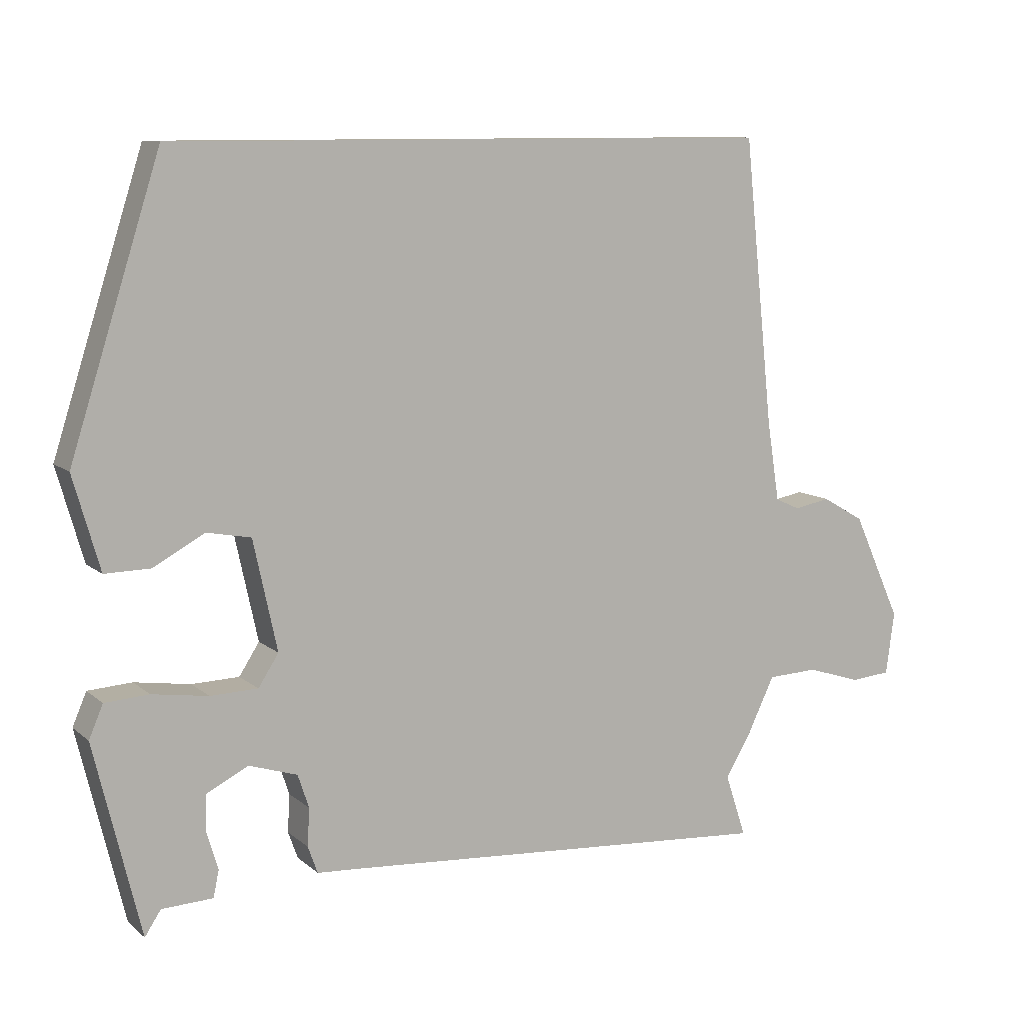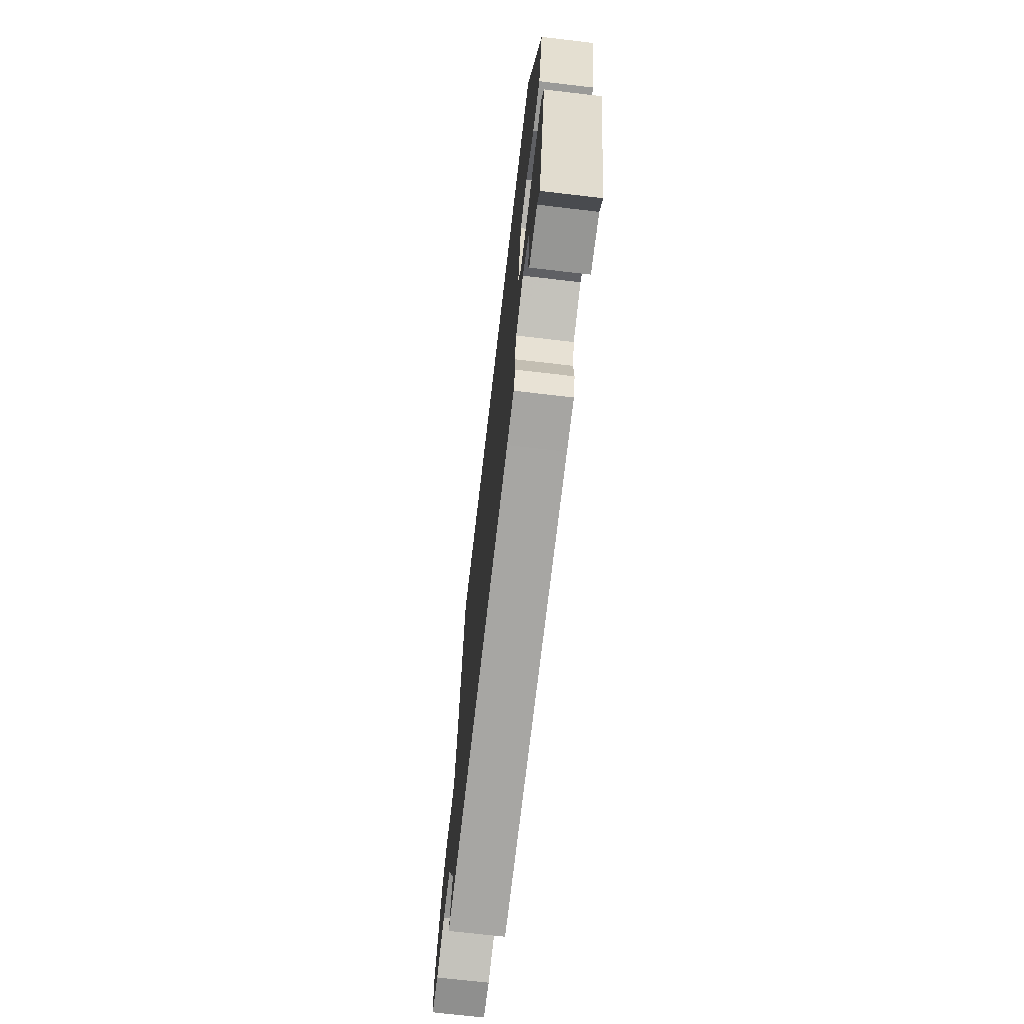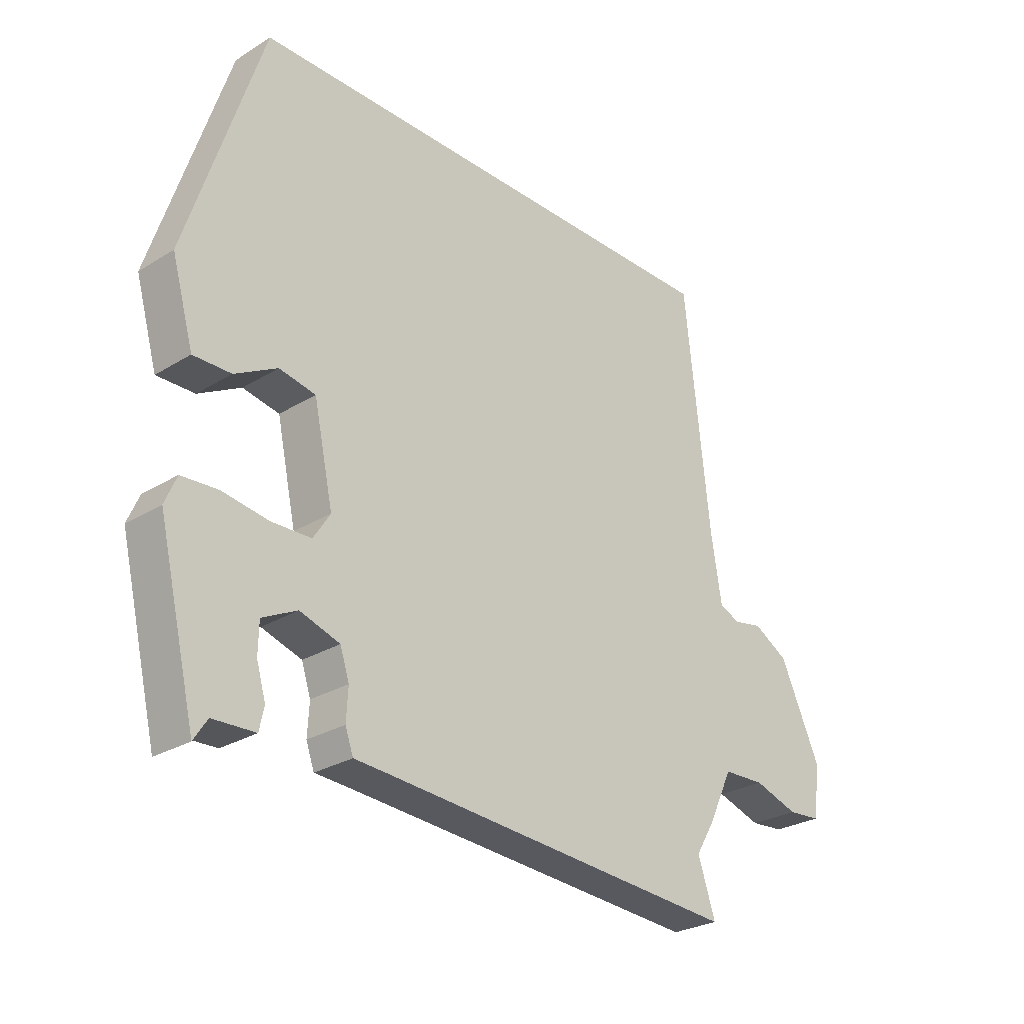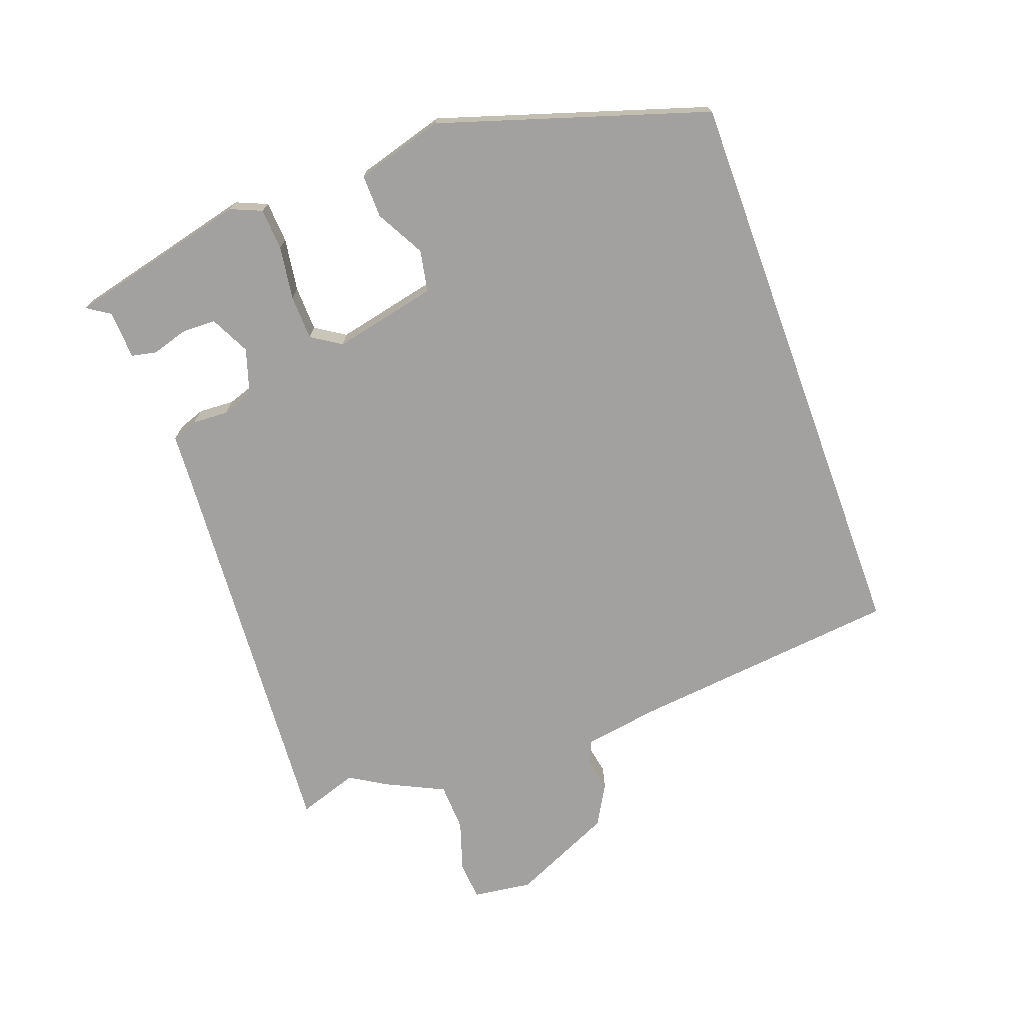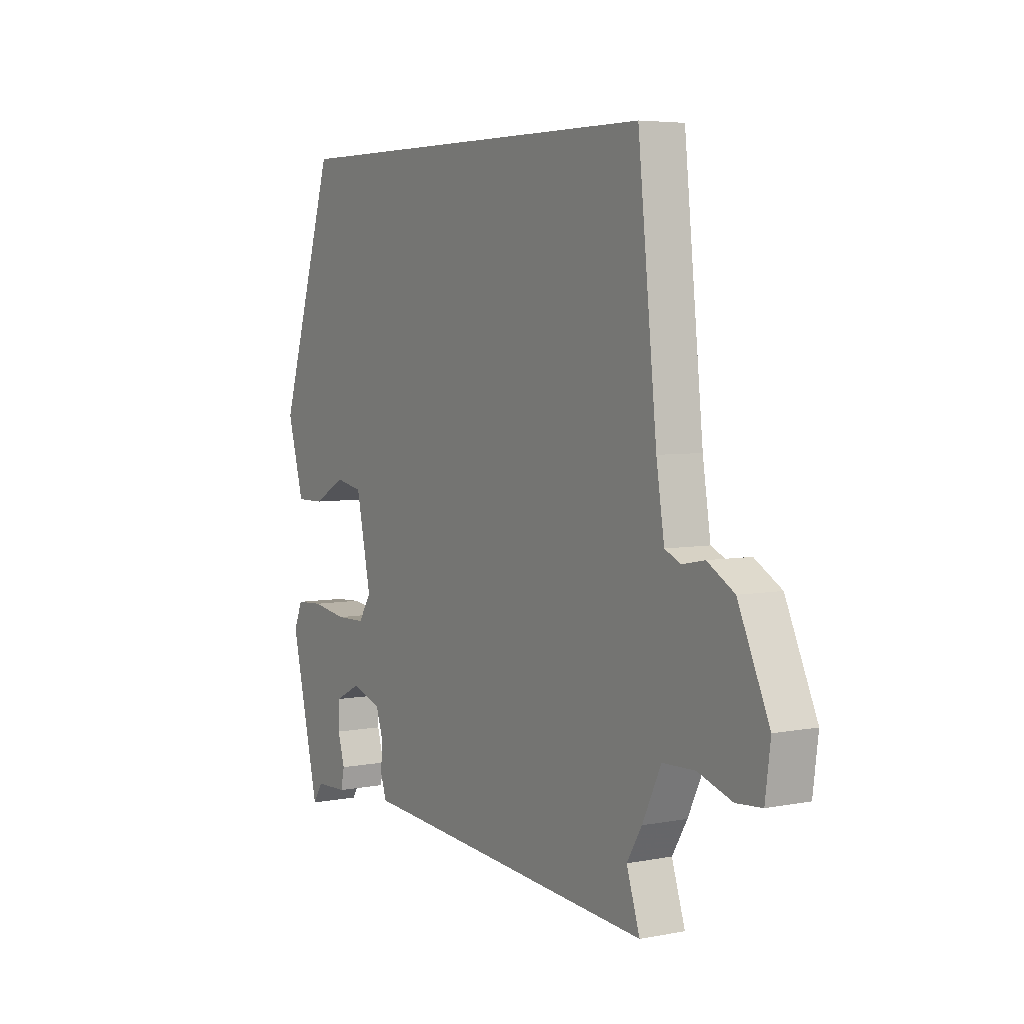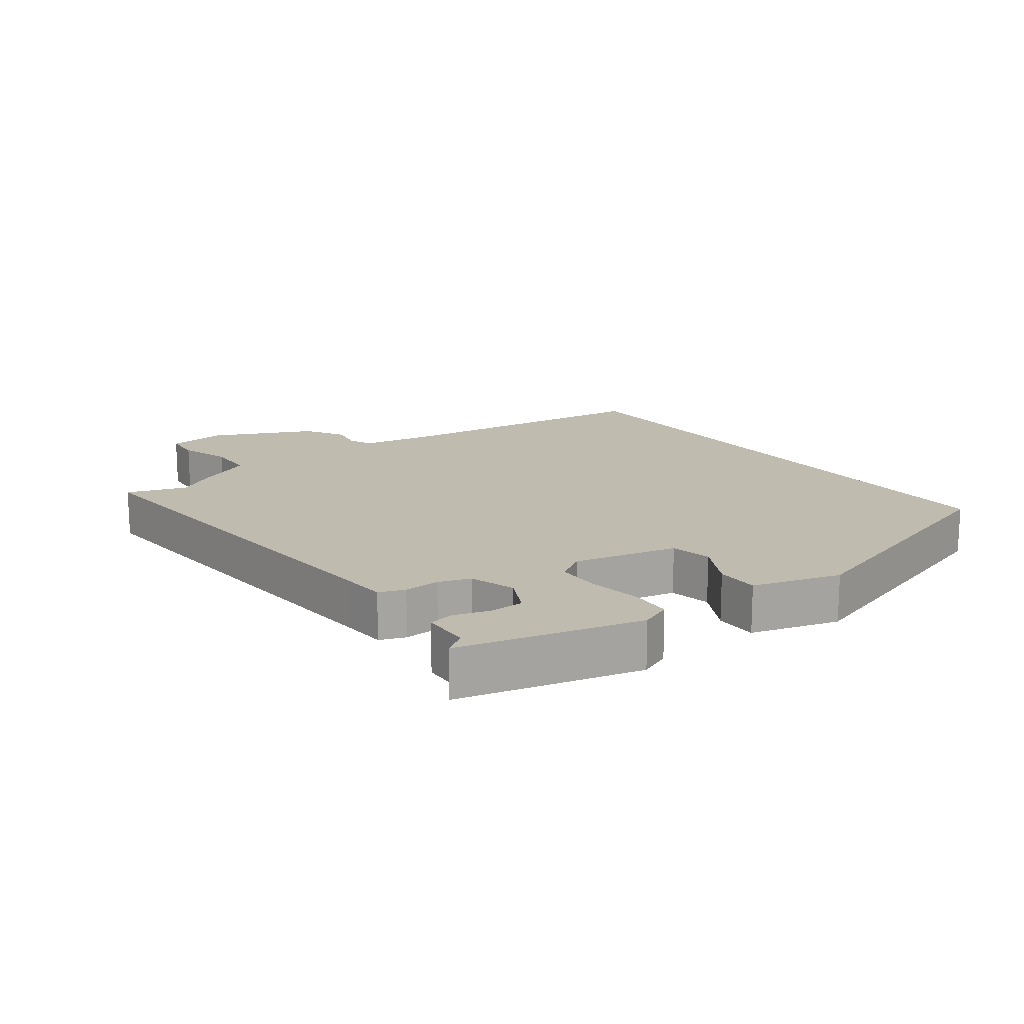
<metadata>
{"format":"obj","ext":"obj","renderer":"f3d","projection":"perspective","resolution":1024,"background":"white","views":[{"elev":10.0,"azim":-27.7,"up":"+Z"},{"elev":-70.1,"azim":-96.7,"up":"+Z"},{"elev":-27.4,"azim":-46.6,"up":"+Z"},{"elev":-72.3,"azim":-69.9,"up":"+Y"},{"elev":5.2,"azim":59.0,"up":"+Z"},{"elev":15.9,"azim":-126.4,"up":"+Y"}]}
</metadata>
<code>
v -0.423 0.07 -0.525
v -0.489 0.07 -0.251
v -0.469 0.07 -0.204
v -0.406 0.07 -0.2
v -0.326 0.07 -0.212
v -0.258 0.07 -0.21
v -0.229 0.07 -0.165
v -0.263 0.07 -0.008
v -0.326 0.07 0.004
v -0.399 0.07 -0.036
v -0.464 0.07 -0.037
v -0.502 0.07 0.096
v -0.373 0.07 0.5
v 0.496 0.07 0.5
v 0.539 0.07 0.091
v 0.557 0.07 -0.023
v 0.593 0.07 -0.039
v 0.644 0.07 -0.029
v 0.705 0.07 -0.064
v 0.775 0.07 -0.217
v 0.763 0.07 -0.307
v 0.705 0.07 -0.312
v 0.627 0.07 -0.287
v 0.554 0.07 -0.29
v 0.512 0.07 -0.377
v 0.478 0.07 -0.433
v 0.508 0.07 -0.524
v -0.113 0.07 -0.48
v -0.178 0.07 -0.476
v -0.192 0.07 -0.437
v -0.189 0.07 -0.383
v -0.205 0.07 -0.335
v -0.274 0.07 -0.313
v -0.334 0.07 -0.343
v -0.335 0.07 -0.395
v -0.319 0.07 -0.449
v -0.327 0.07 -0.487
v -0.4 0.07 -0.49
v -0.423 0 -0.525
v -0.489 0 -0.251
v -0.469 0 -0.204
v -0.406 0 -0.2
v -0.326 0 -0.212
v -0.258 0 -0.21
v -0.229 0 -0.165
v -0.263 0 -0.008
v -0.326 0 0.004
v -0.399 0 -0.036
v -0.464 0 -0.037
v -0.502 0 0.096
v -0.373 0 0.5
v 0.496 0 0.5
v 0.539 0 0.091
v 0.557 0 -0.023
v 0.593 0 -0.039
v 0.644 0 -0.029
v 0.705 0 -0.064
v 0.775 0 -0.217
v 0.763 0 -0.307
v 0.705 0 -0.312
v 0.627 0 -0.287
v 0.554 0 -0.29
v 0.512 0 -0.377
v 0.478 0 -0.433
v 0.508 0 -0.524
v -0.113 0 -0.48
v -0.178 0 -0.476
v -0.192 0 -0.437
v -0.189 0 -0.383
v -0.205 0 -0.335
v -0.274 0 -0.313
v -0.334 0 -0.343
v -0.335 0 -0.395
v -0.319 0 -0.449
v -0.327 0 -0.487
v -0.4 0 -0.49
f 35 36 37 38
f 34 35 38
f 3 4 5
f 2 3 5
f 1 2 5
f 38 1 5
f 34 38 5
f 33 34 5 6
f 32 33 6 7
f 31 32 7
f 28 29 30 31
f 28 31 7
f 27 28 7
f 26 27 7
f 26 7 8
f 25 26 8
f 24 25 8
f 23 24 8
f 21 22 23
f 20 21 23
f 19 20 23
f 18 19 23
f 17 18 23
f 16 17 23 8
f 15 16 8 9
f 14 15 9
f 12 13 14
f 11 12 14
f 10 11 14
f 9 10 14
f 76 75 74 73
f 76 73 72
f 43 42 41
f 43 41 40
f 43 40 39
f 43 39 76
f 43 76 72
f 44 43 72 71
f 45 44 71 70
f 45 70 69
f 69 68 67 66
f 45 69 66
f 45 66 65
f 45 65 64
f 46 45 64
f 46 64 63
f 46 63 62
f 46 62 61
f 61 60 59
f 61 59 58
f 61 58 57
f 61 57 56
f 61 56 55
f 46 61 55 54
f 47 46 54 53
f 47 53 52
f 52 51 50
f 52 50 49
f 52 49 48
f 52 48 47
f 1 39 40 2
f 2 40 41 3
f 3 41 42 4
f 4 42 43 5
f 5 43 44 6
f 6 44 45 7
f 7 45 46 8
f 8 46 47 9
f 9 47 48 10
f 10 48 49 11
f 11 49 50 12
f 12 50 51 13
f 13 51 52 14
f 14 52 53 15
f 15 53 54 16
f 16 54 55 17
f 17 55 56 18
f 18 56 57 19
f 19 57 58 20
f 20 58 59 21
f 21 59 60 22
f 22 60 61 23
f 23 61 62 24
f 24 62 63 25
f 25 63 64 26
f 26 64 65 27
f 27 65 66 28
f 28 66 67 29
f 29 67 68 30
f 30 68 69 31
f 31 69 70 32
f 32 70 71 33
f 33 71 72 34
f 34 72 73 35
f 35 73 74 36
f 36 74 75 37
f 37 75 76 38
f 38 76 39 1

</code>
